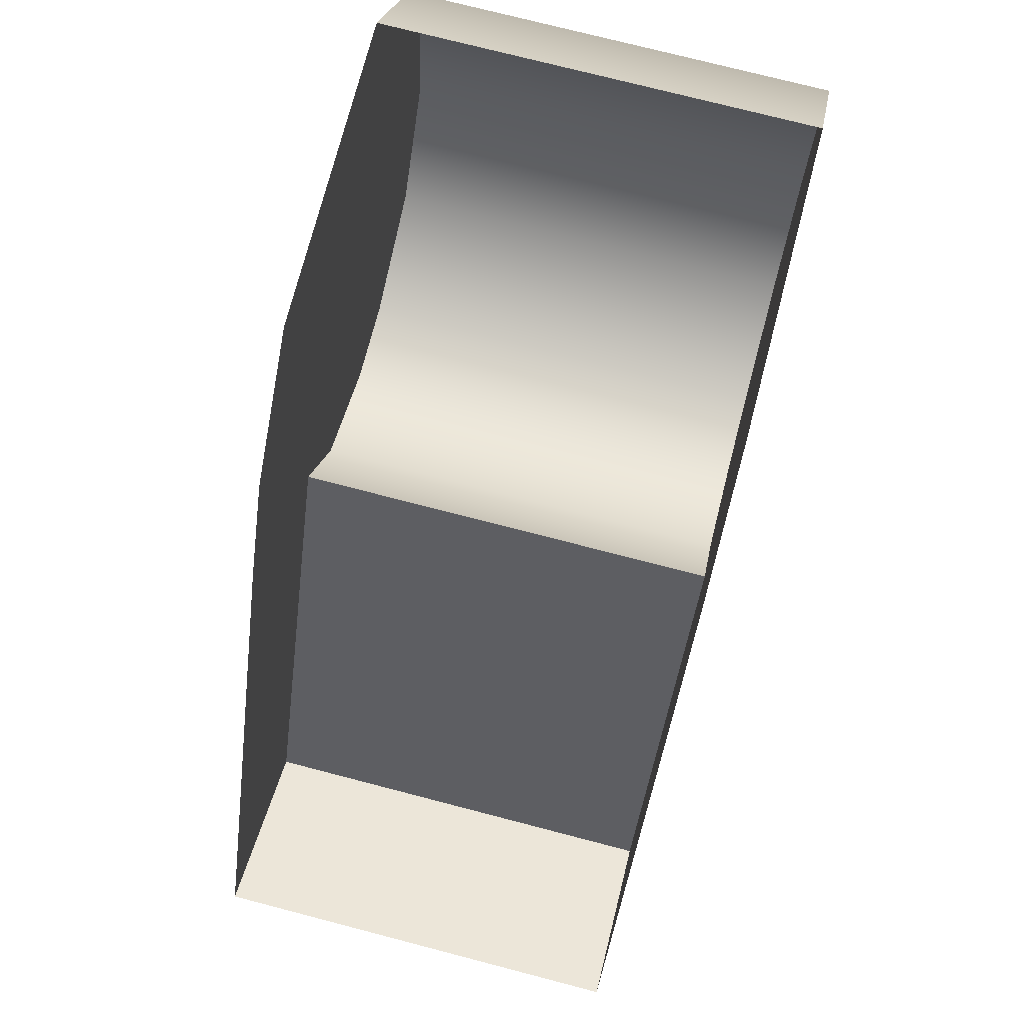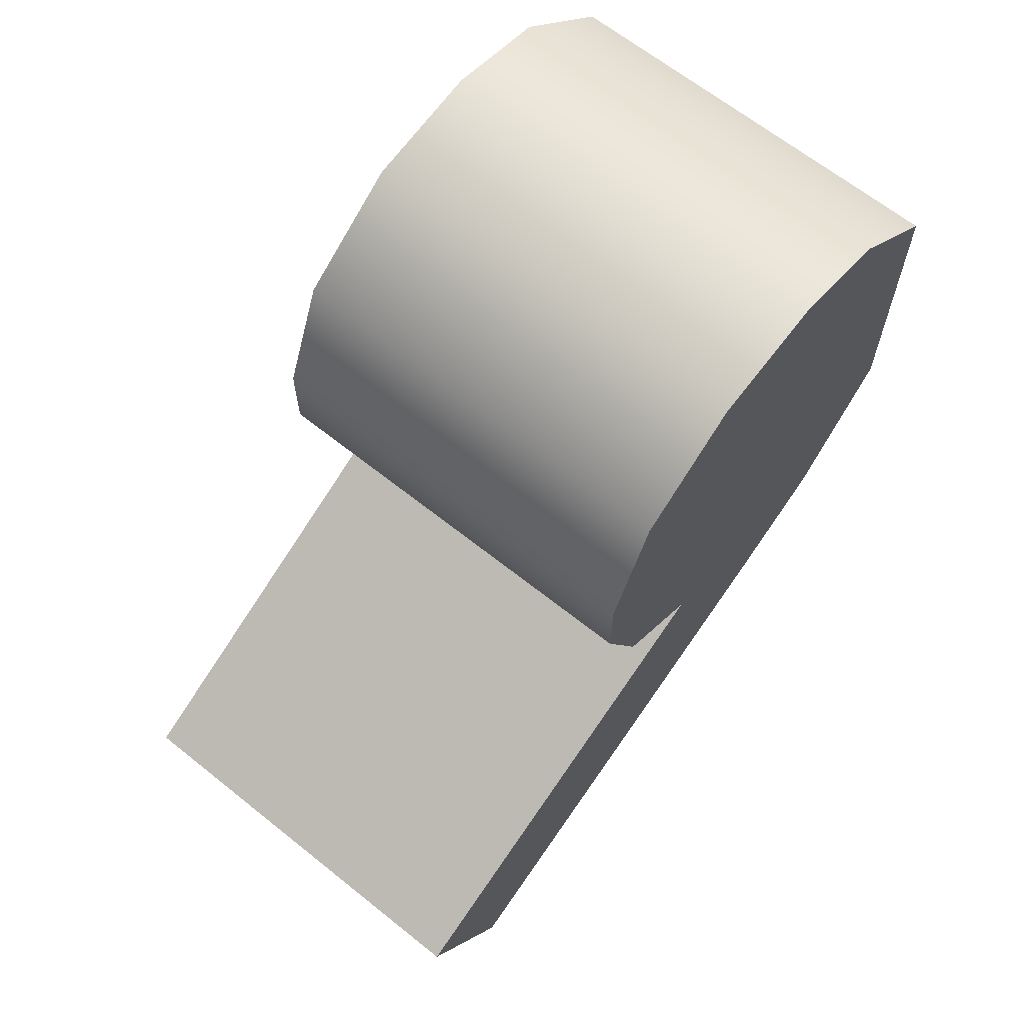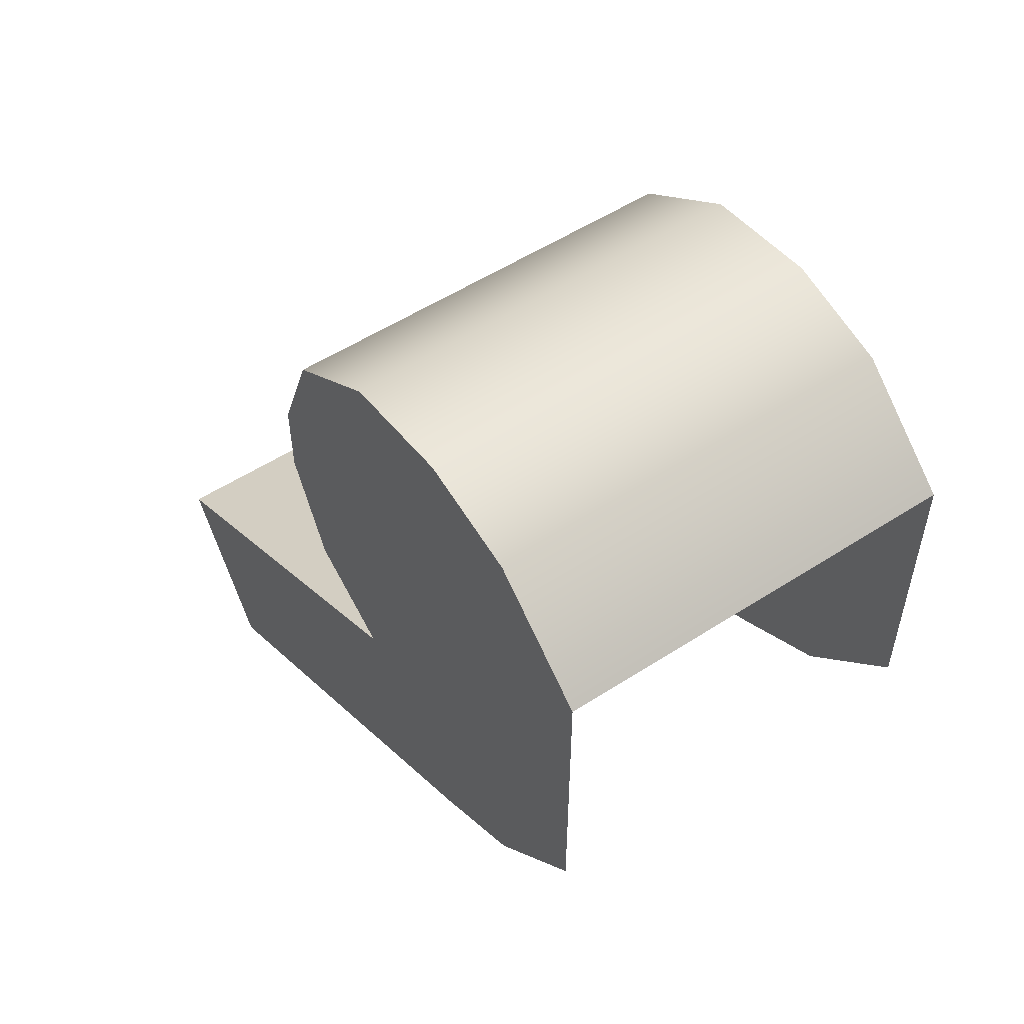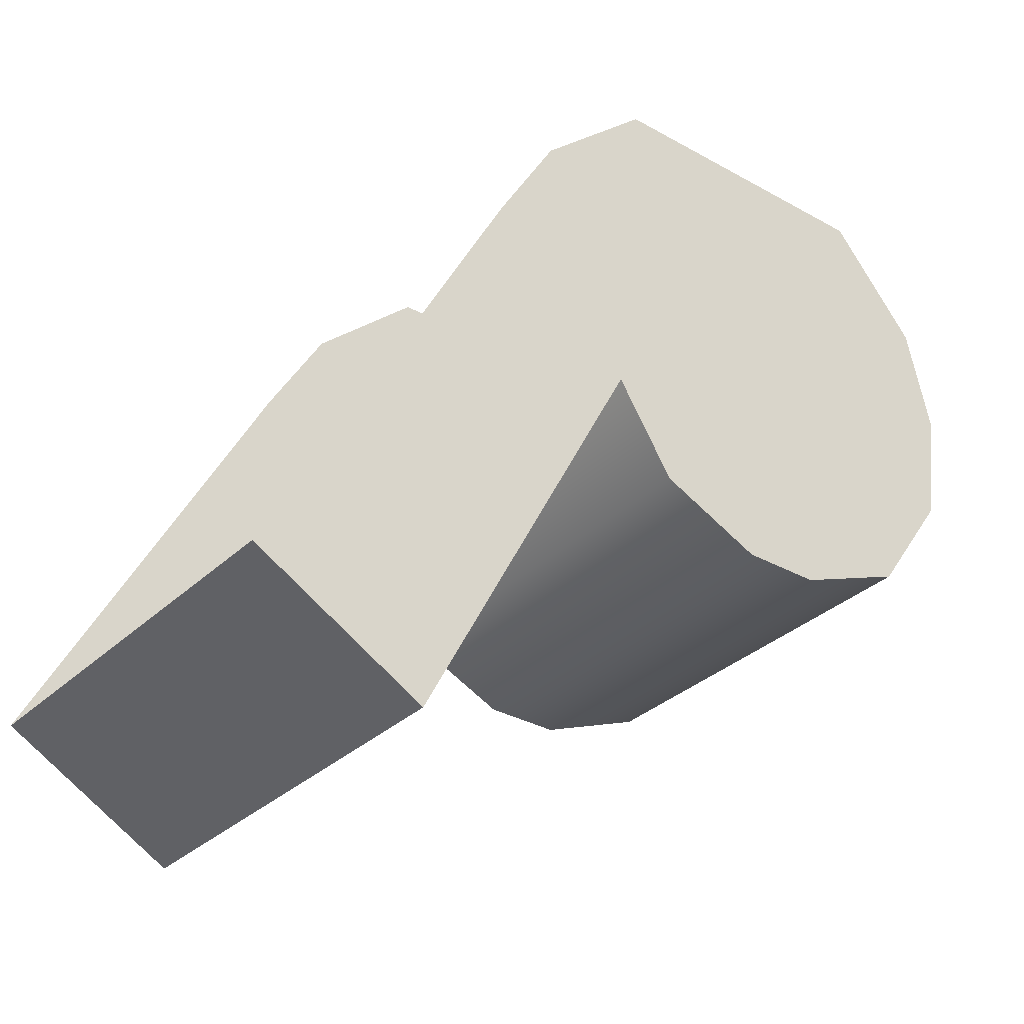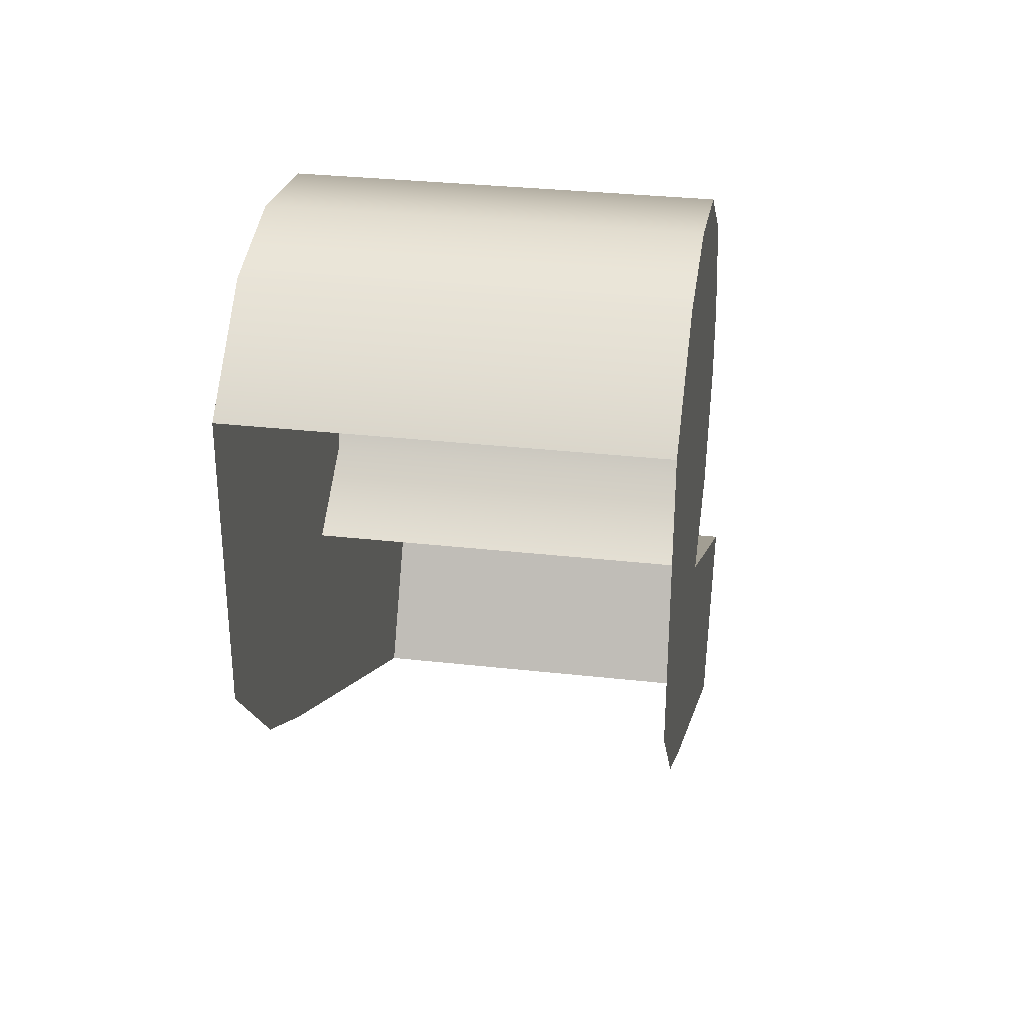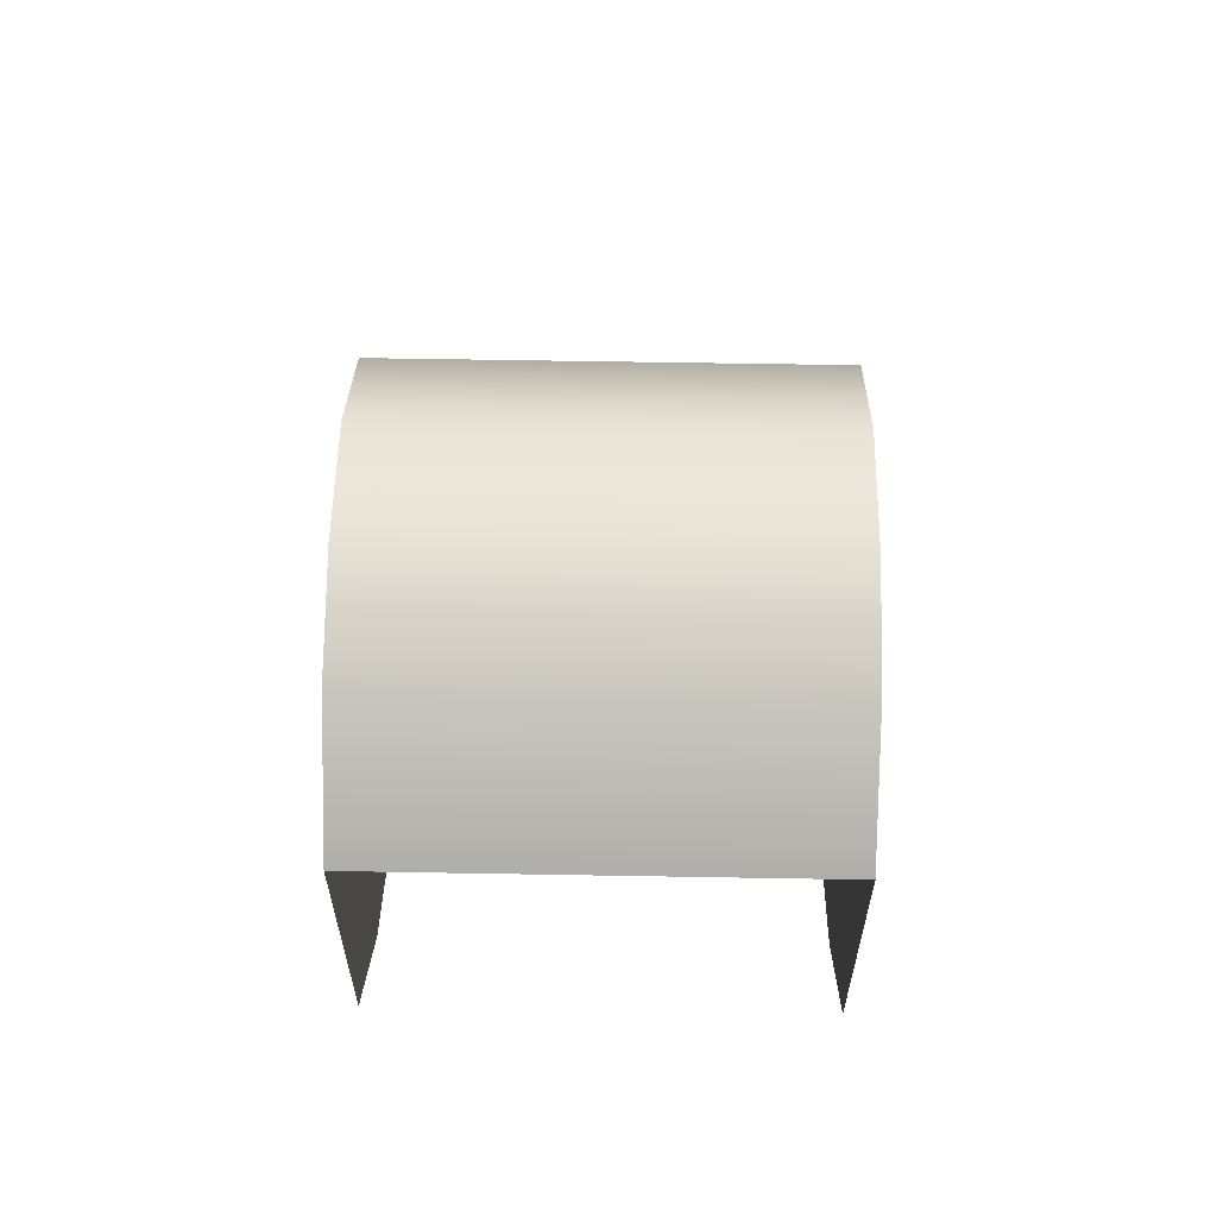
<metadata>
{"format":"obj","ext":"obj","renderer":"f3d","projection":"perspective","resolution":1024,"background":"white","views":[{"elev":74.3,"azim":-165.4,"up":"+Y"},{"elev":65.5,"azim":38.8,"up":"+Z"},{"elev":53.8,"azim":145.4,"up":"+Z"},{"elev":-32.4,"azim":-127.9,"up":"+Y"},{"elev":31.3,"azim":-170.9,"up":"+Z"},{"elev":61.8,"azim":-179.0,"up":"+Z"}]}
</metadata>
<code>
v -1009 673.9 -15.54
v -1009 674.6 -18.19
v -1009 674.6 -13.87
v -1009 677.9 -12.52
v -1009 679.4 -20.24
v -1009 679.4 -12.89
v -1009 681 -18.56
v -1009 681 -14.21
v -1009 675.9 -19.03
v -1009 676.2 -12.76
v -1009 671.1 -24.77
v -1009 677.9 -21.14
v -1015 679.4 -12.89
v -1009 677.9 -12.52
v -1009 679.4 -12.89
v -1009 681 -14.21
v -1015 681 -14.21
v -1015 675.9 -19.03
v -1009 674.6 -18.19
v -1015 674.6 -18.19
v -1015 676.2 -12.76
v -1009 674.6 -13.87
v -1009 676.2 -12.76
v -1015 675.9 -19.03
v -1009 669.7 -22.29
v -1009 675.9 -19.03
v -1015 669.7 -22.29
v -1009 671.1 -24.77
v -1009 669.7 -22.29
v -1015 673.9 -15.54
v -1015 674.6 -18.19
v -1015 673.9 -16.69
v -1015 679.4 -20.24
v -1015 677.9 -12.52
v -1015 679.4 -12.89
v -1015 681 -18.56
v -1015 681 -14.21
v -1015 675.9 -19.03
v -1015 676.2 -12.76
v -1015 674.6 -13.87
v -1015 671.1 -24.77
v -1015 669.7 -22.29
v -1015 673.9 -16.69
v -1009 673.9 -15.54
v -1015 673.9 -15.54
v -1015 674.6 -13.87
v -1015 677.9 -12.52
v -1009 673.9 -16.69
v -1009 673.9 -16.69
v -1009 669.7 -22.29
v -1009 675.9 -19.03
v -1015 669.7 -22.29
v -1015 671.1 -24.77
v -1015 677.9 -21.14
f 1 2 3
f 4 5 6
f 6 7 8
f 9 4 10
f 3 9 10
f 9 11 12
f 13 14 15
f 13 16 17
f 18 19 20
f 21 22 23
f 24 25 26
f 27 28 29
f 30 31 32
f 33 34 35
f 36 35 37
f 34 38 39
f 40 38 31
f 38 41 42
f 43 44 45
f 45 22 46
f 21 14 47
f 20 48 43
f 1 49 2
f 4 12 5
f 6 5 7
f 9 12 4
f 3 2 9
f 9 50 11
f 13 47 14
f 13 15 16
f 18 51 19
f 21 46 22
f 24 52 25
f 27 53 28
f 30 40 31
f 33 54 34
f 36 33 35
f 34 54 38
f 40 39 38
f 38 54 41
f 43 48 44
f 45 44 22
f 21 23 14
f 20 19 48

</code>
